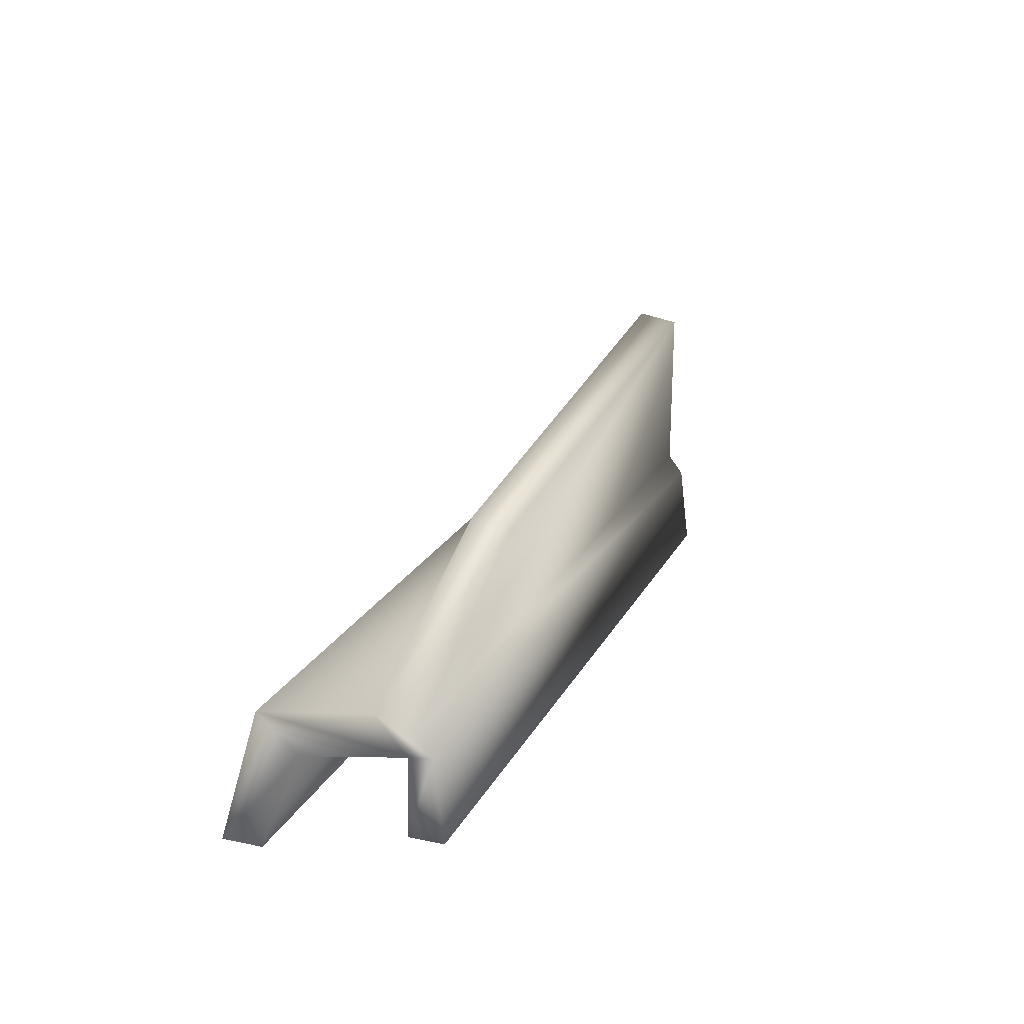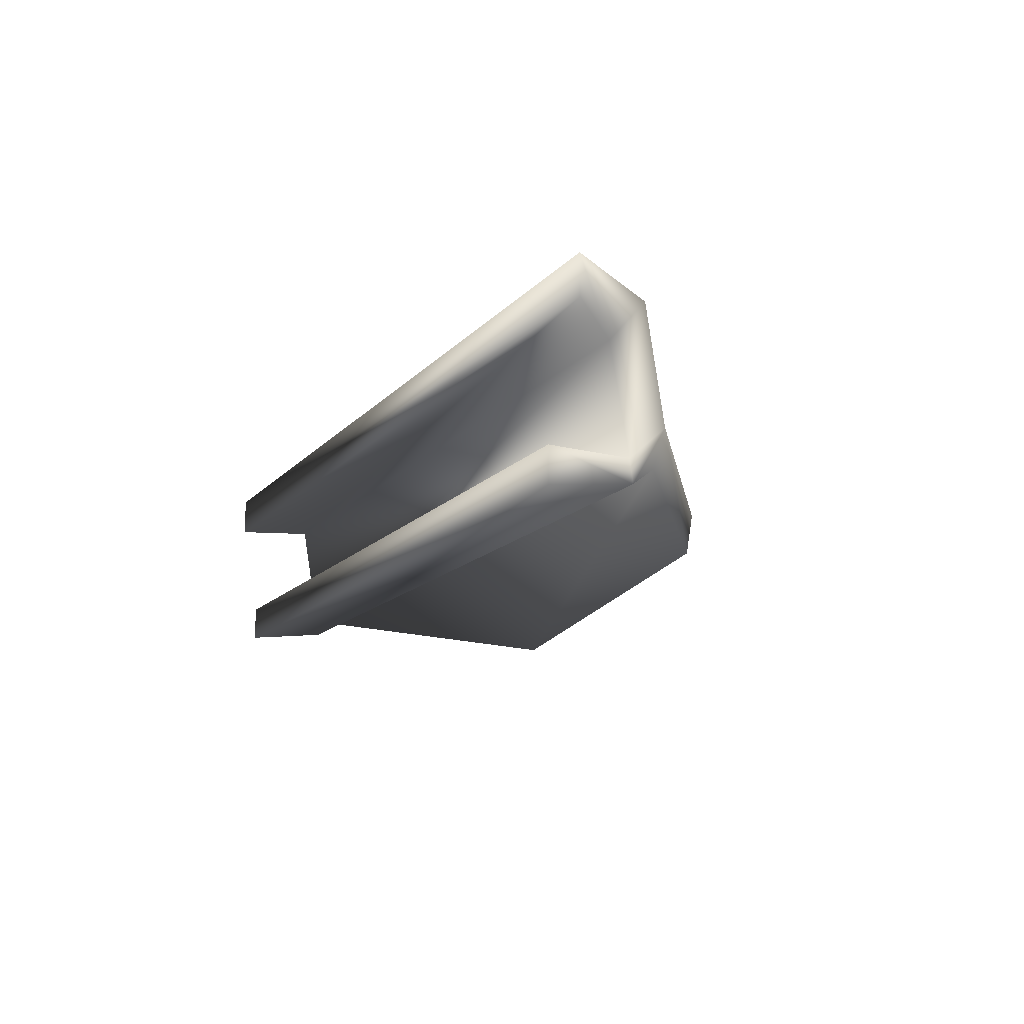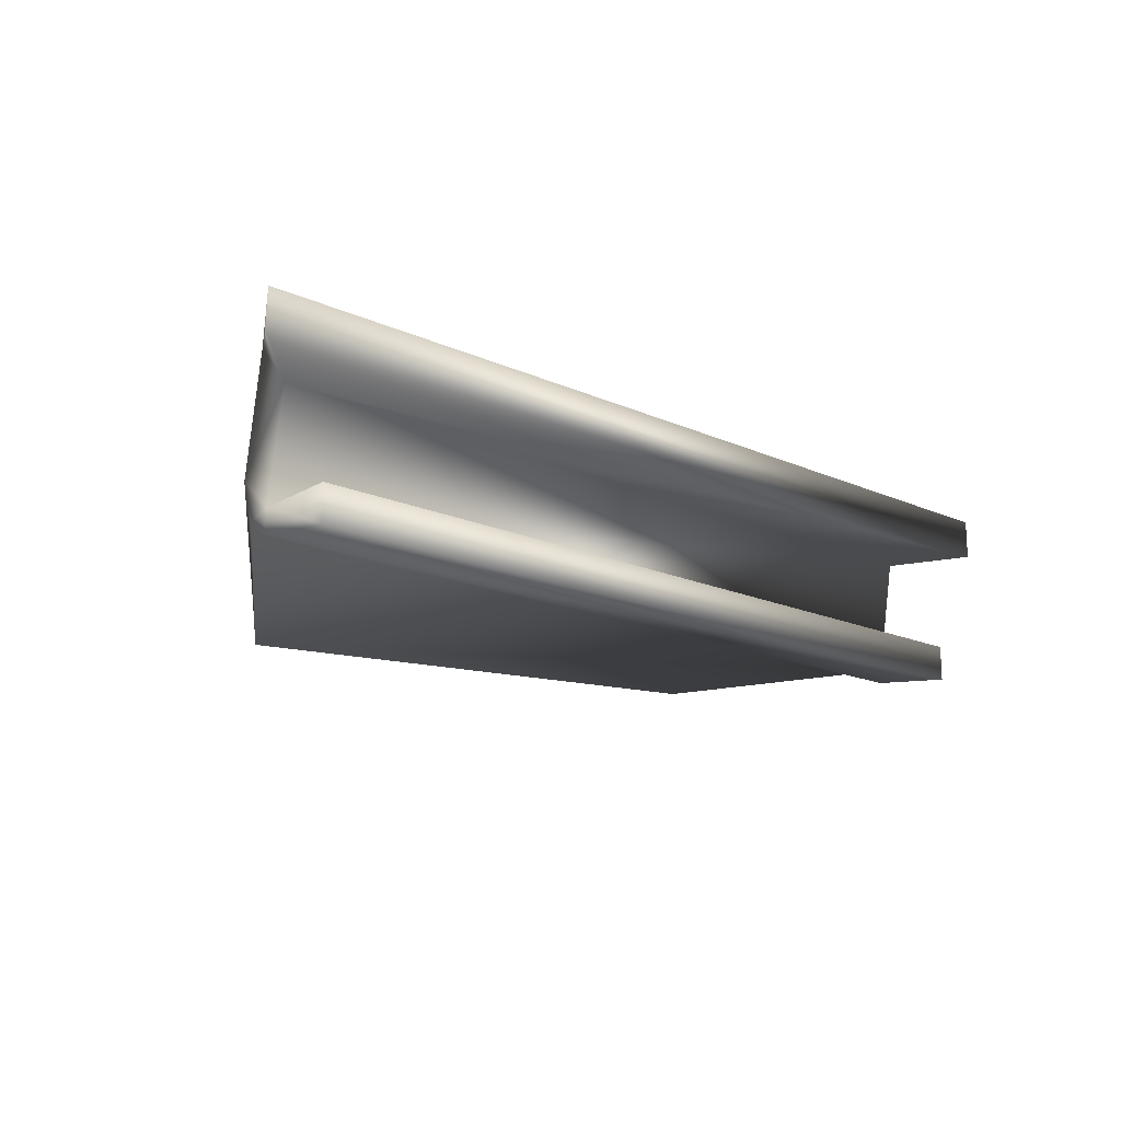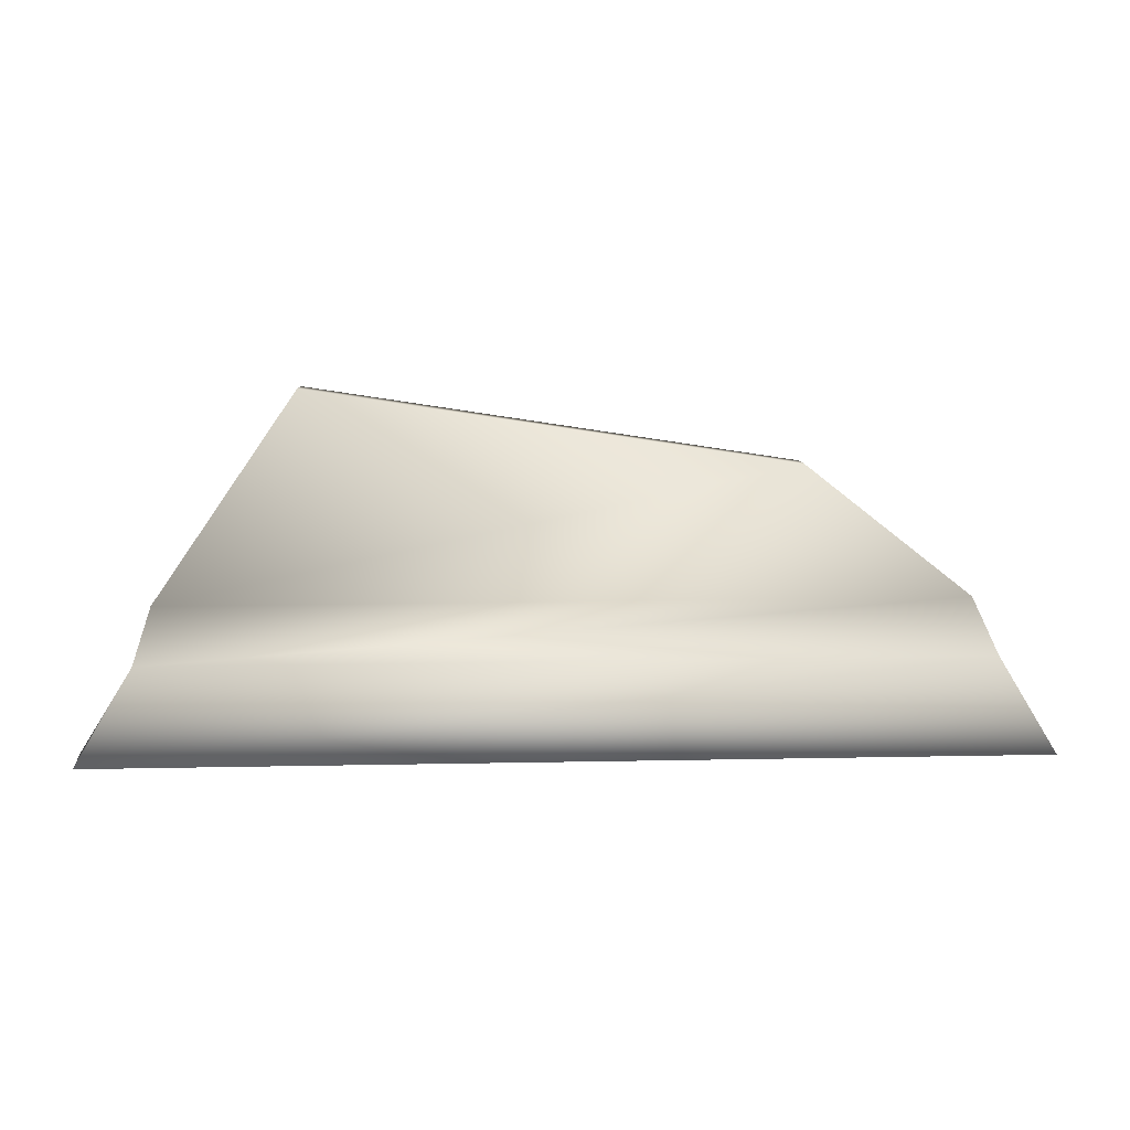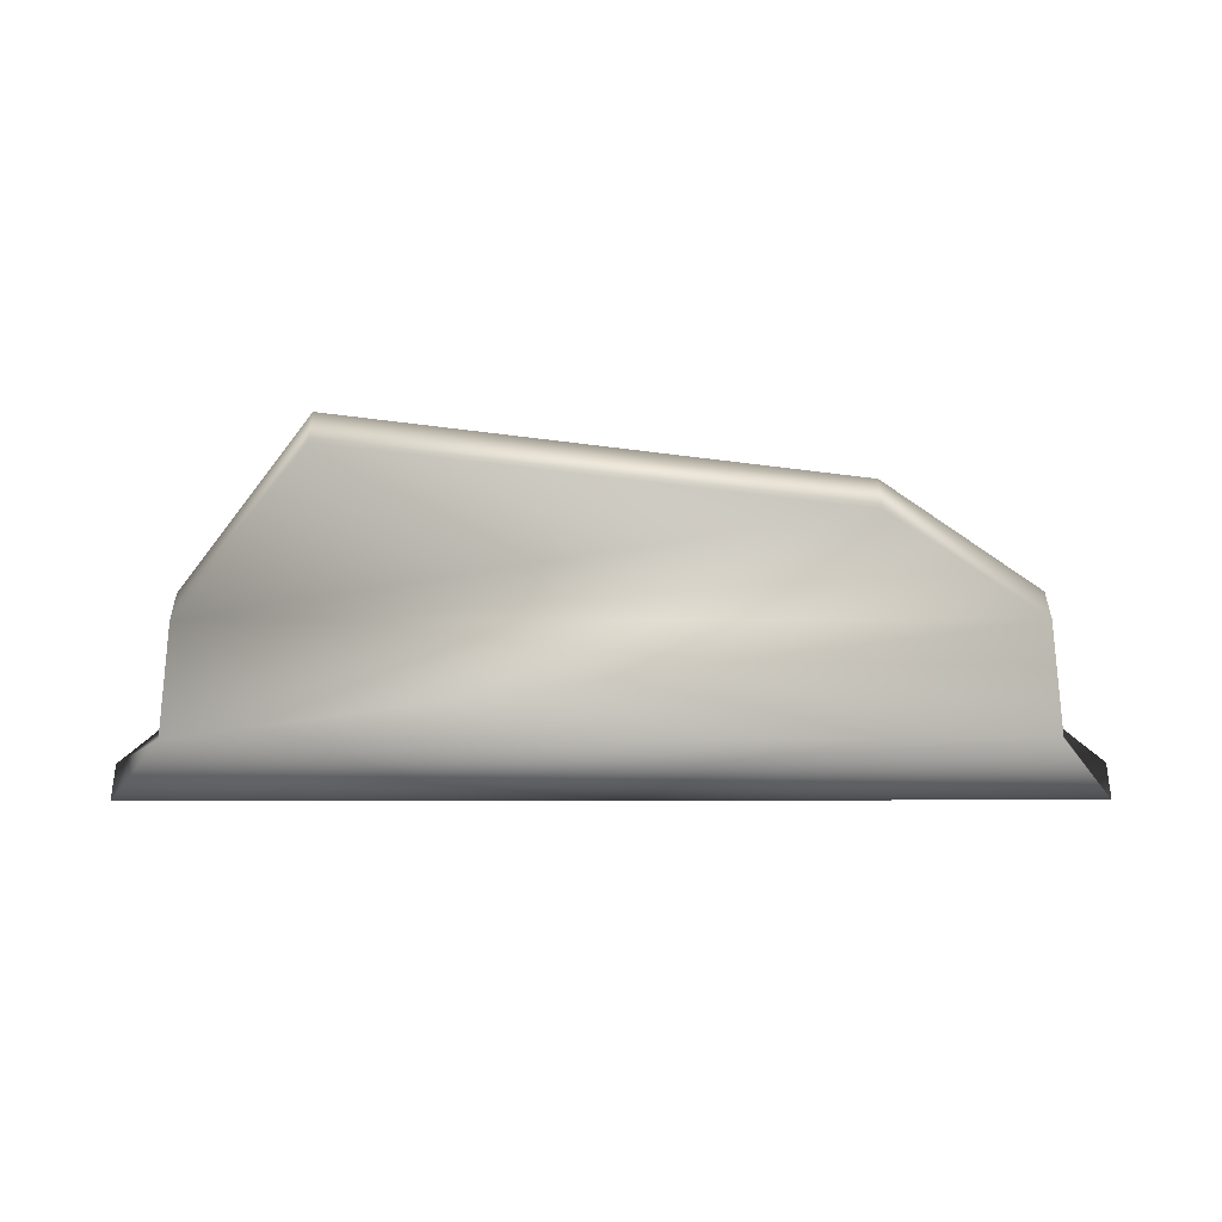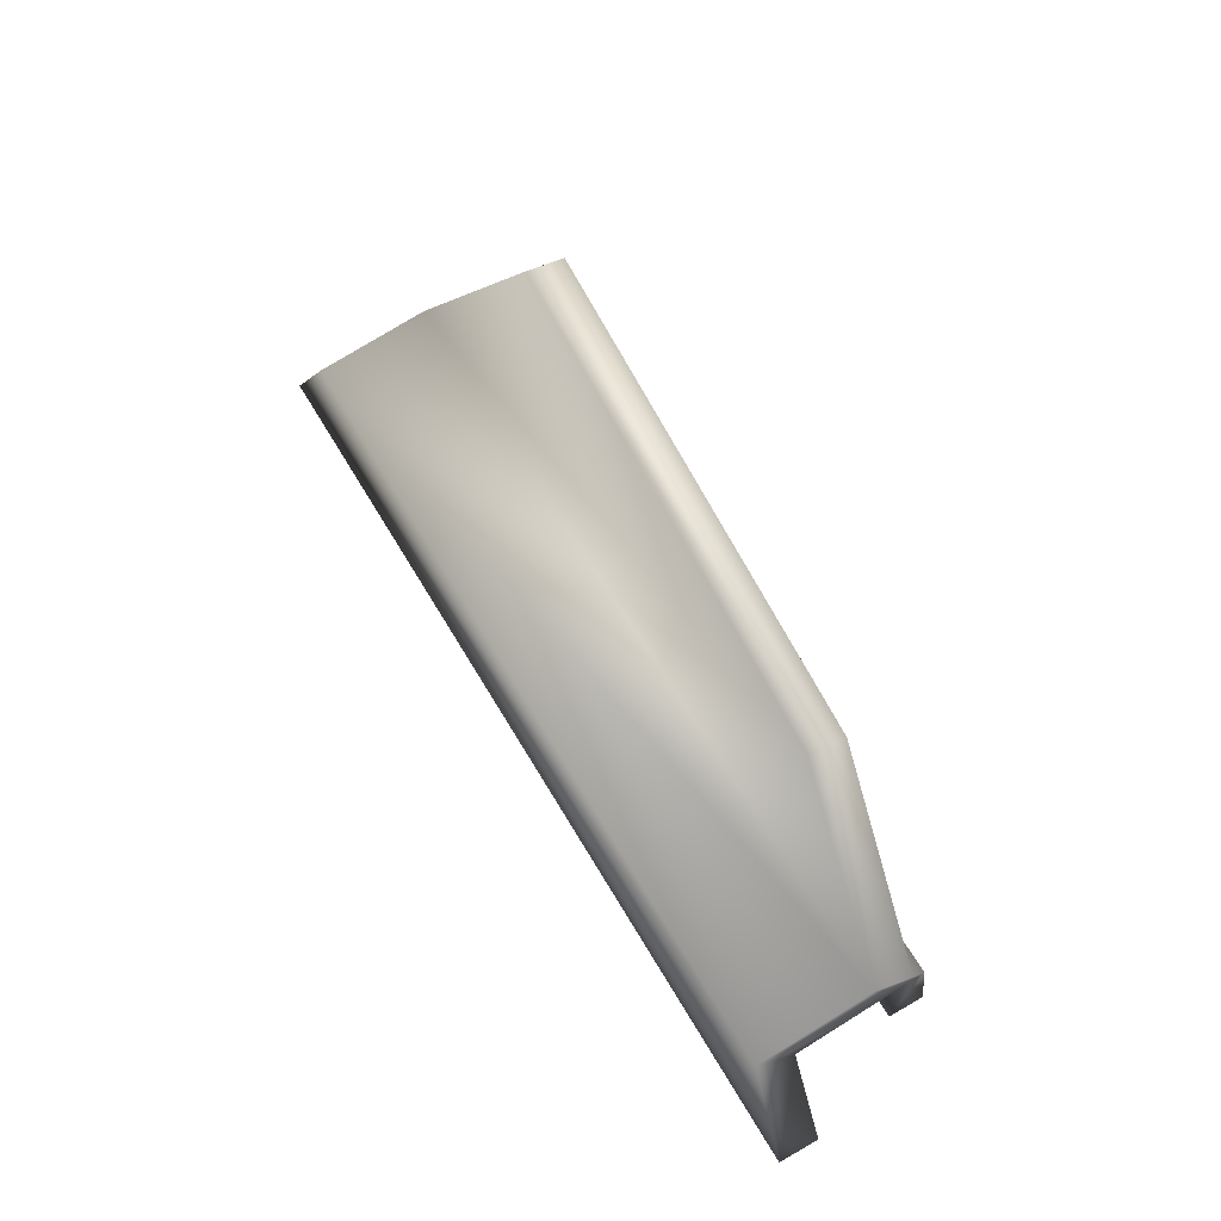
<metadata>
{"format":"obj","ext":"obj","renderer":"f3d","projection":"perspective","resolution":1024,"background":"white","views":[{"elev":20.5,"azim":110.5,"up":"+Y"},{"elev":-14.4,"azim":64.1,"up":"+Z"},{"elev":-16.8,"azim":-42.1,"up":"+Z"},{"elev":18.5,"azim":-2.1,"up":"+Y"},{"elev":55.4,"azim":-0.1,"up":"+Y"},{"elev":61.9,"azim":59.8,"up":"+Y"}]}
</metadata>
<code>
v -1.156 -0.2243 0.1029
v -1.005 0.02249 0.08647
v -1.156 -0.2242 0.00292
v -1.005 -0.07085 -0.02007
v 1.162 -0.2243 0.1029
v 1.011 0.02249 0.08647
v 1.162 -0.2242 0.00292
v 1.011 -0.07085 -0.02007
v -1.005 0.06751 -0.2046
v -1.005 -0.02462 -0.2859
v 1.011 -0.02462 -0.2859
v 1.011 0.06751 -0.2046
v -1.005 0.03481 -0.3042
v -1.005 -0.01693 -0.3439
v 1.011 -0.01693 -0.3439
v 1.011 0.03481 -0.3042
v -1.005 -0.2243 -0.2808
v 1.011 -0.2243 -0.2808
v -1.005 -0.2241 -0.3699
v 1.011 -0.2241 -0.3699
v 0.5944 0.3905 -0.2749
v -0.6375 0.5826 -0.3092
v 0.5944 0.3731 -0.3724
v -0.6375 0.5652 -0.4067
f 2 4 3
f 2 3 1
f 4 8 7
f 4 7 3
f 8 6 5
f 8 5 7
f 6 2 1
f 6 1 5
f 1 3 7
f 1 7 5
f 8 4 10
f 8 10 11
f 9 12 21
f 9 21 22
f 6 8 11
f 6 11 12
f 4 2 9
f 4 9 10
f 2 6 12
f 2 12 9
f 16 15 14
f 16 14 13
f 10 14 19
f 10 19 17
f 12 11 15
f 12 15 16
f 10 9 13
f 10 13 14
f 18 17 19
f 18 19 20
f 11 10 17
f 11 17 18
f 15 11 18
f 15 18 20
f 14 15 20
f 14 20 19
f 22 21 23
f 22 23 24
f 12 16 23
f 12 23 21
f 13 9 22
f 13 22 24
f 16 13 24
f 16 24 23

</code>
